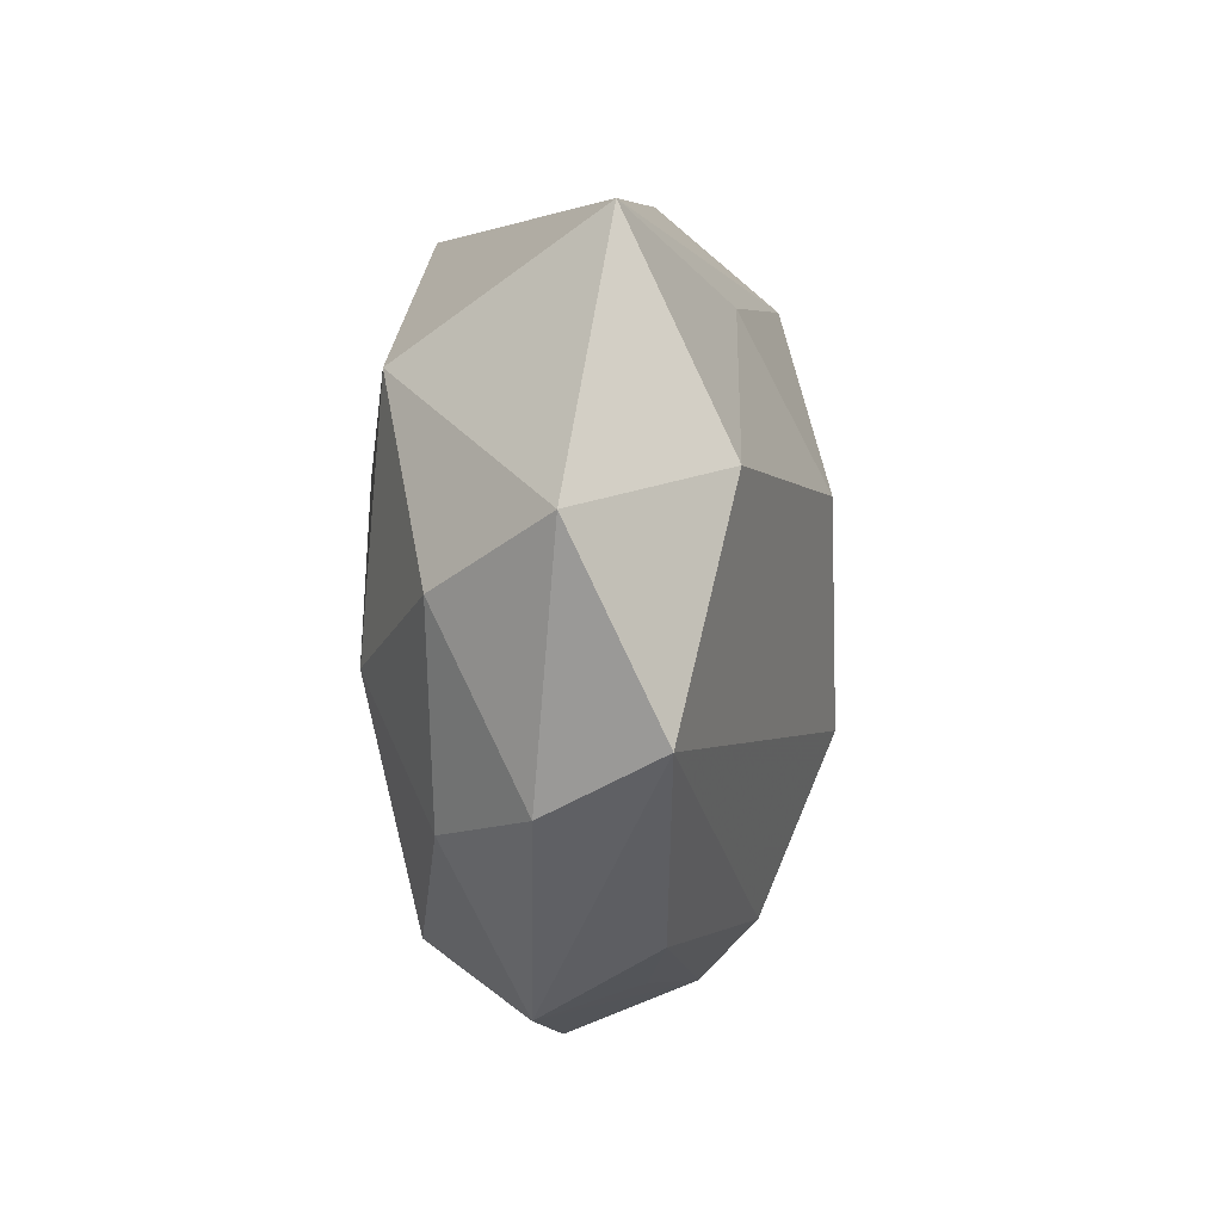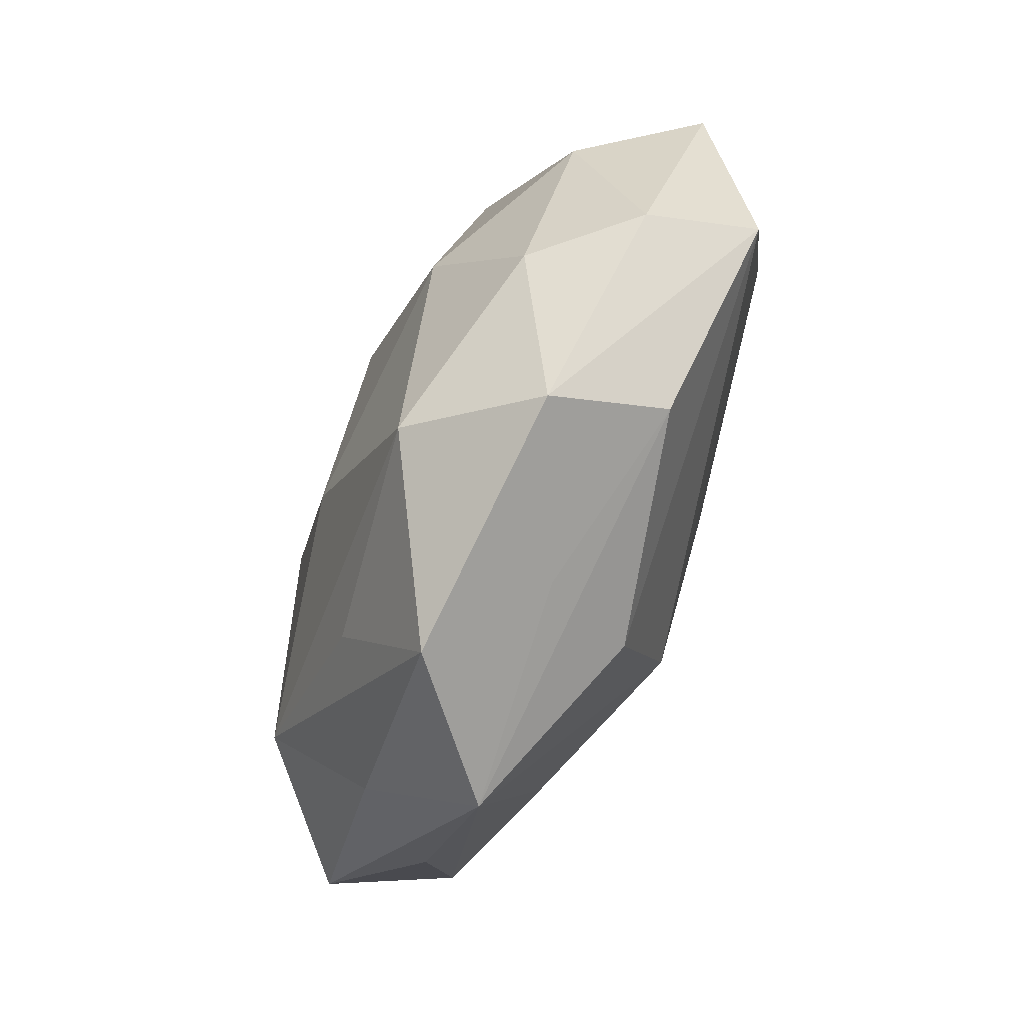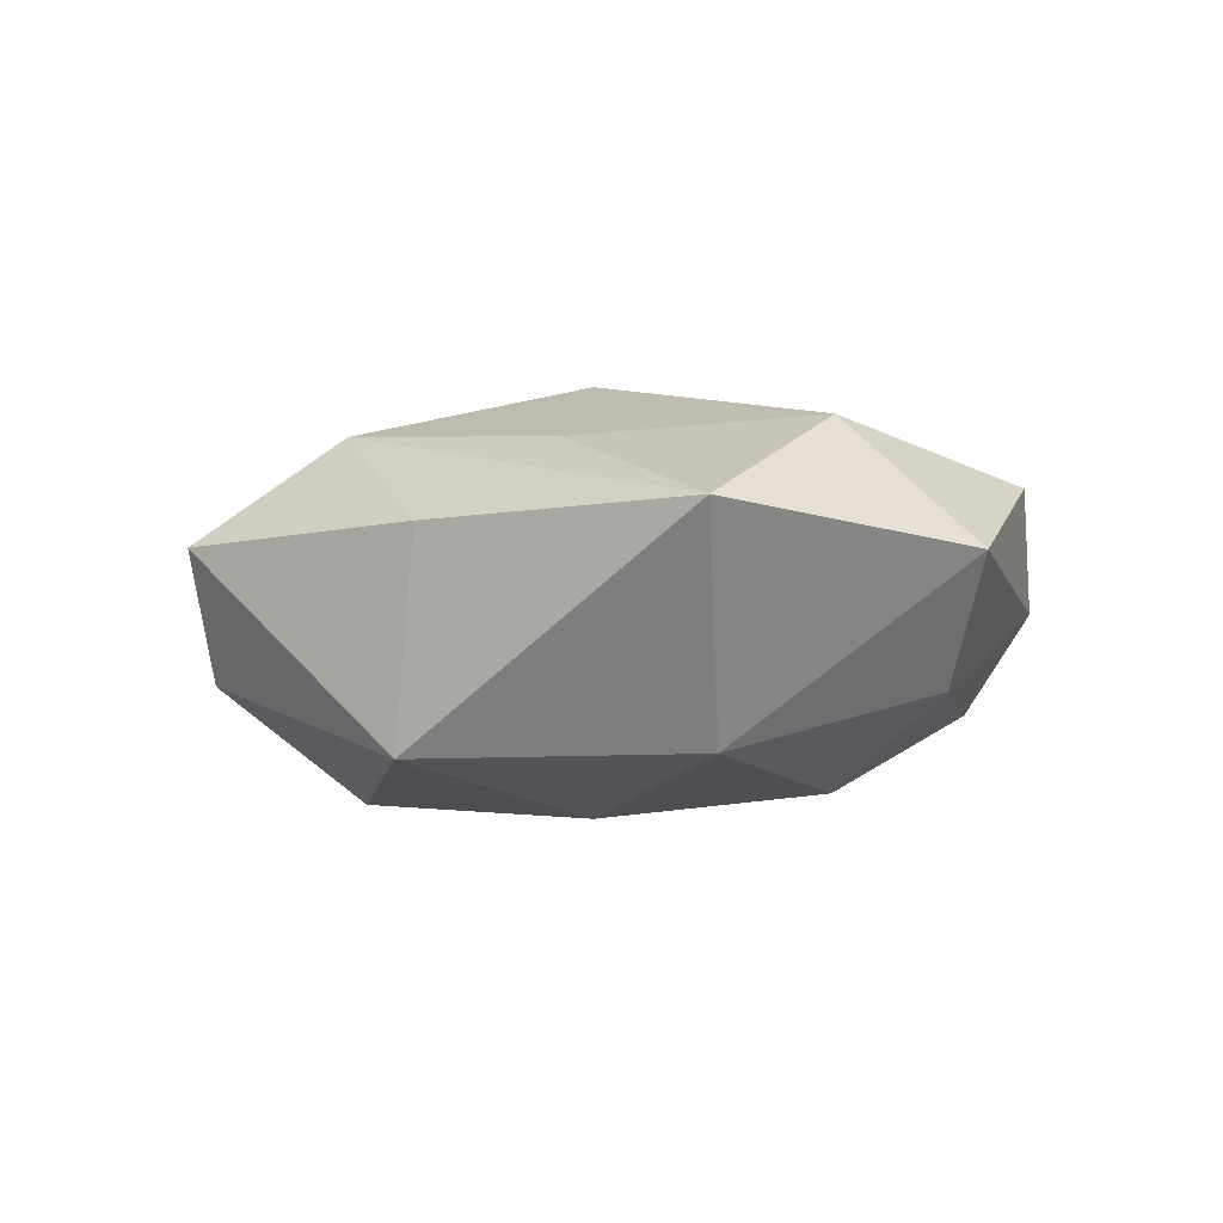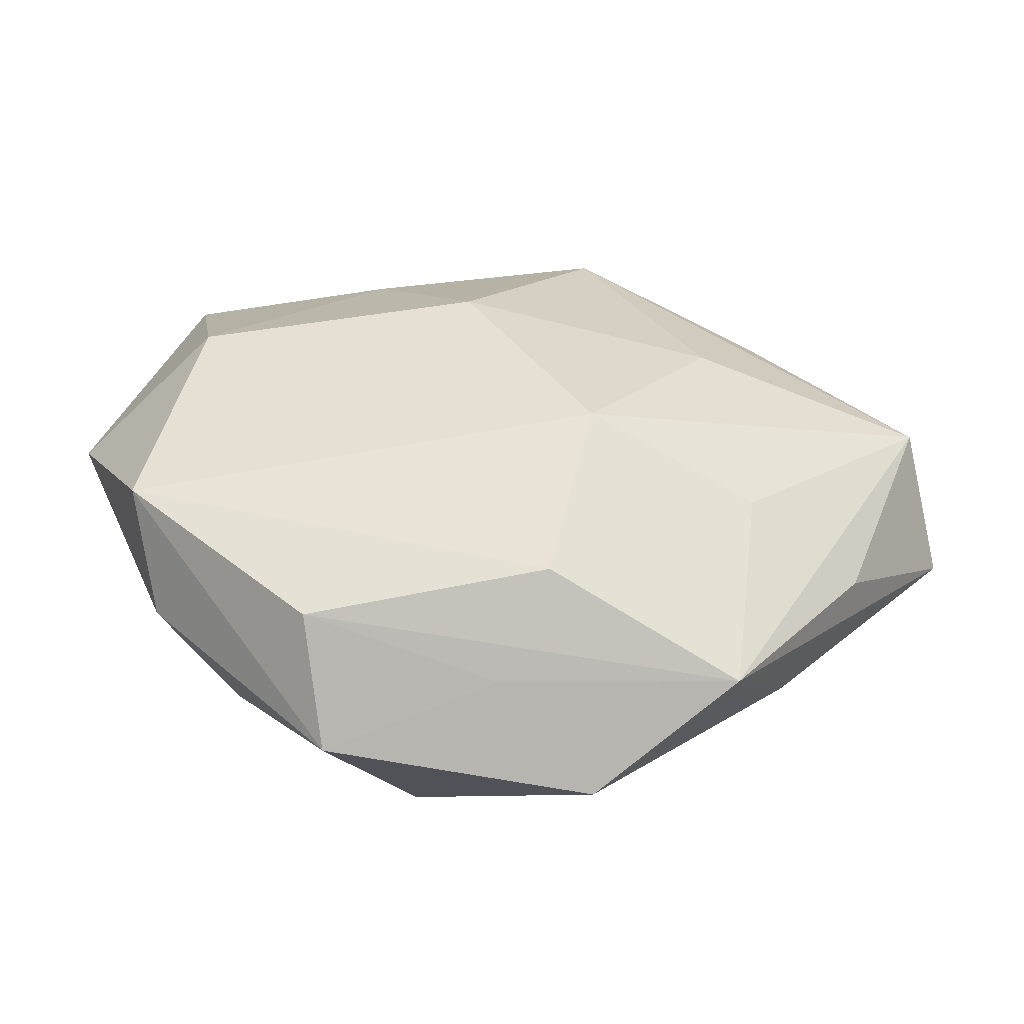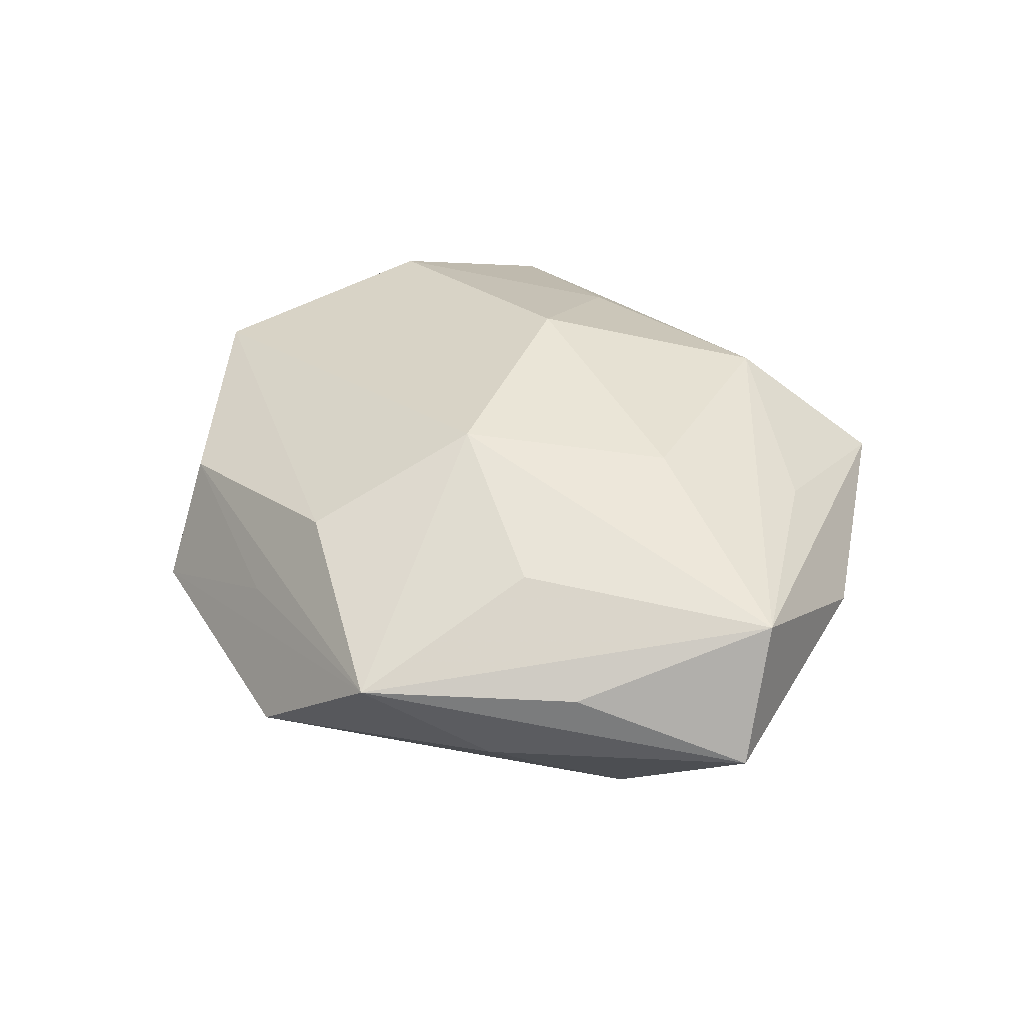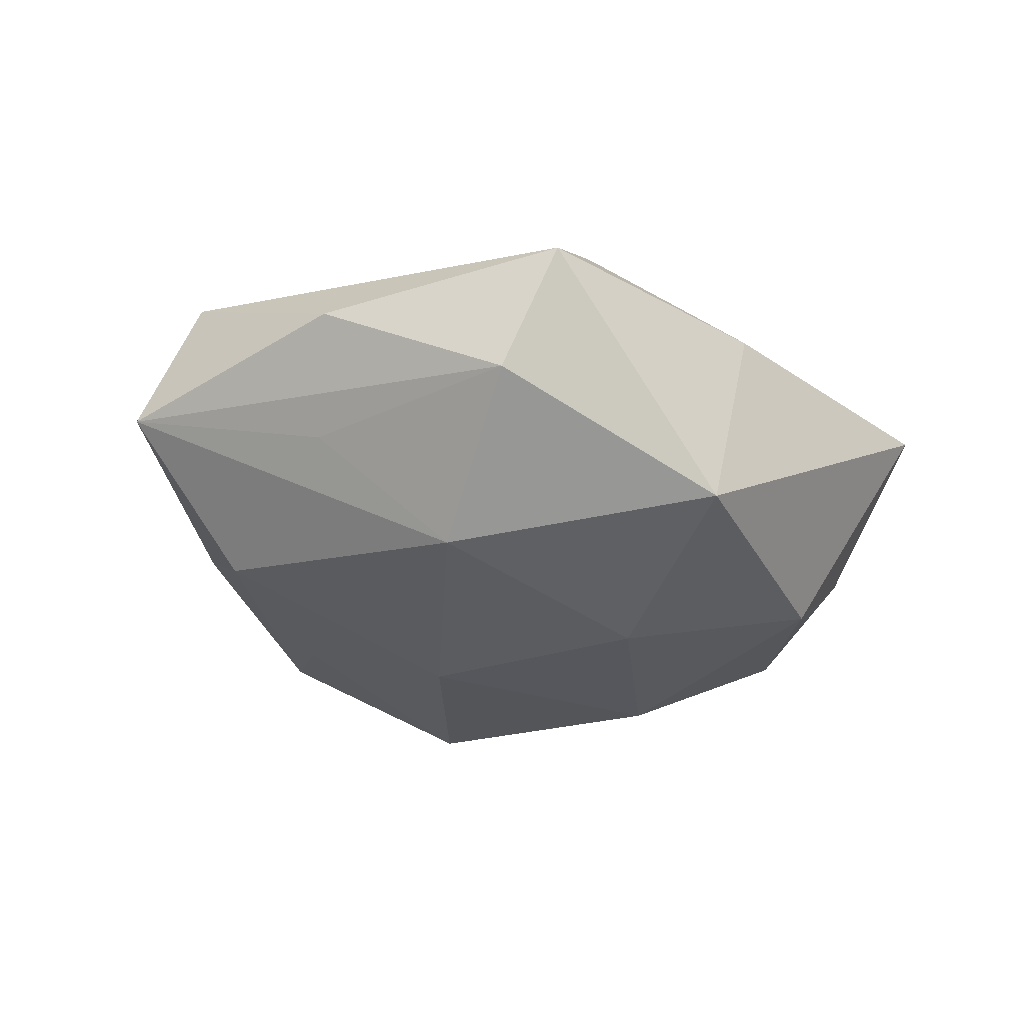
<metadata>
{"format":"obj","ext":"obj","renderer":"f3d","projection":"perspective","resolution":1024,"background":"white","views":[{"elev":-5.3,"azim":-82.0,"up":"+Y"},{"elev":-78.5,"azim":-113.0,"up":"+Y"},{"elev":-5.0,"azim":-138.5,"up":"+Z"},{"elev":-55.1,"azim":-3.7,"up":"+Y"},{"elev":38.1,"azim":54.6,"up":"+Z"},{"elev":-33.5,"azim":148.6,"up":"+Z"}]}
</metadata>
<code>
v 0.03696 0.02663 0.01466
v -0.02379 -0.0514 -0.005151
v -0.03747 0.02283 -0.02023
v -0.02039 0.03204 0.01852
v -0.05245 -0.02168 0.01469
v -0.01099 -0.04234 -0.02081
v 0.03064 -0.04894 0.00827
v -0.004927 0.04473 -0.0208
v 0.02041 -0.03339 -0.01665
v 0.03035 0.04345 -0.01061
v 0.03959 -0.03293 -0.005442
v 0.06499 -0.005729 -0.002875
v -0.007044 0.0112 0.02894
v -0.03715 -0.03018 -0.01395
v -0.01038 0.04702 0.0076
v 0.04471 0.01564 -0.01126
v 0.01248 -0.05514 -0.007258
v 0.05004 0.02637 0.002136
v 0.04919 -0.02457 0.007392
v 0.04448 -0.01195 -0.01943
v 0.01043 -0.01647 0.02805
v 0.03338 -0.02238 0.01863
v -0.0008868 -0.04799 0.005325
v -0.02722 -0.04281 0.0109
v -0.0627 0.00291 0.003927
v -0.04913 0.03861 0.008169
v 0.0114 0.0379 0.02104
v 0.05951 0.002271 0.01512
v -0.05176 -0.004573 -0.0123
v -0.04854 -0.02875 -0.0009896
v -0.04531 0.009634 0.02134
v -0.02914 -0.01086 -0.02454
v 0.0262 0.05181 0.006637
v -0.009895 0.01428 -0.02789
v 0.02782 0.007425 0.0238
v 0.02575 0.02074 -0.0259
v 0.004971 -0.04021 0.01857
v 0.007595 -0.01336 -0.02653
f 7 28 22
f 19 28 7
f 7 12 19
f 19 12 28
f 27 4 13
f 26 4 27
f 28 12 18
f 18 33 28
f 36 12 20
f 8 3 26
f 34 8 36
f 3 8 34
f 31 4 26
f 13 4 31
f 7 22 21
f 21 22 28
f 13 31 21
f 21 31 5
f 28 27 35
f 35 27 13
f 35 21 28
f 13 21 35
f 28 33 1
f 1 27 28
f 33 27 1
f 16 12 36
f 11 20 12
f 17 20 11
f 11 12 7
f 7 17 11
f 9 17 6
f 6 20 9
f 9 20 17
f 15 8 26
f 33 8 15
f 26 27 15
f 15 27 33
f 36 8 10
f 10 8 33
f 33 18 10
f 10 16 36
f 10 18 12
f 12 16 10
f 38 34 36
f 36 20 38
f 38 20 6
f 3 34 32
f 32 6 14
f 32 38 6
f 34 38 32
f 14 30 29
f 29 32 14
f 3 32 29
f 7 23 2
f 2 17 7
f 5 30 2
f 6 17 2
f 14 6 2
f 2 30 14
f 7 21 37
f 37 21 5
f 25 30 5
f 25 29 30
f 25 31 26
f 5 31 25
f 26 3 25
f 3 29 25
f 24 23 7
f 7 37 24
f 24 2 23
f 5 2 24
f 24 37 5

</code>
